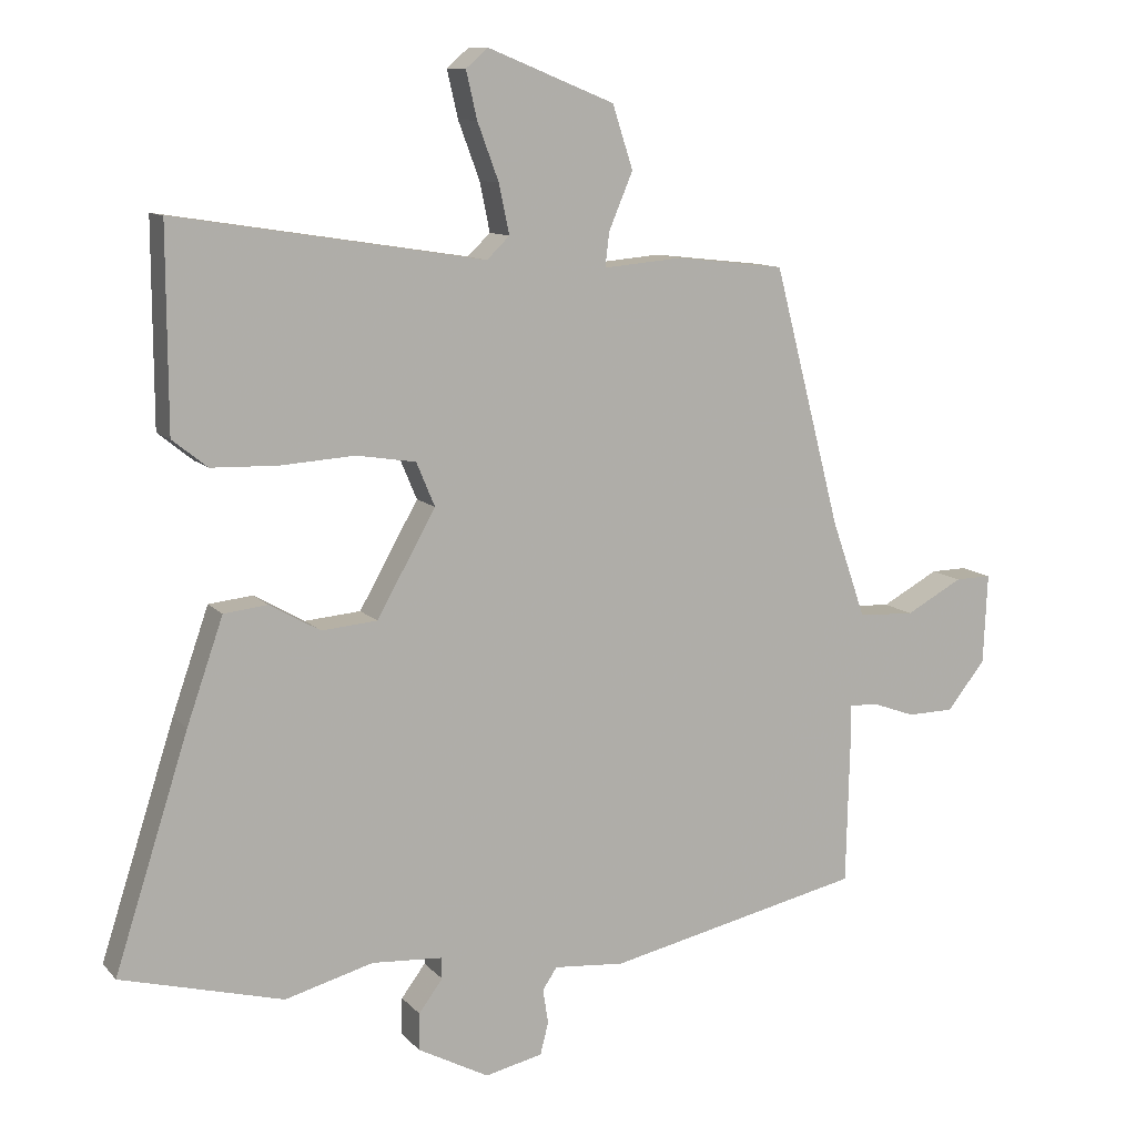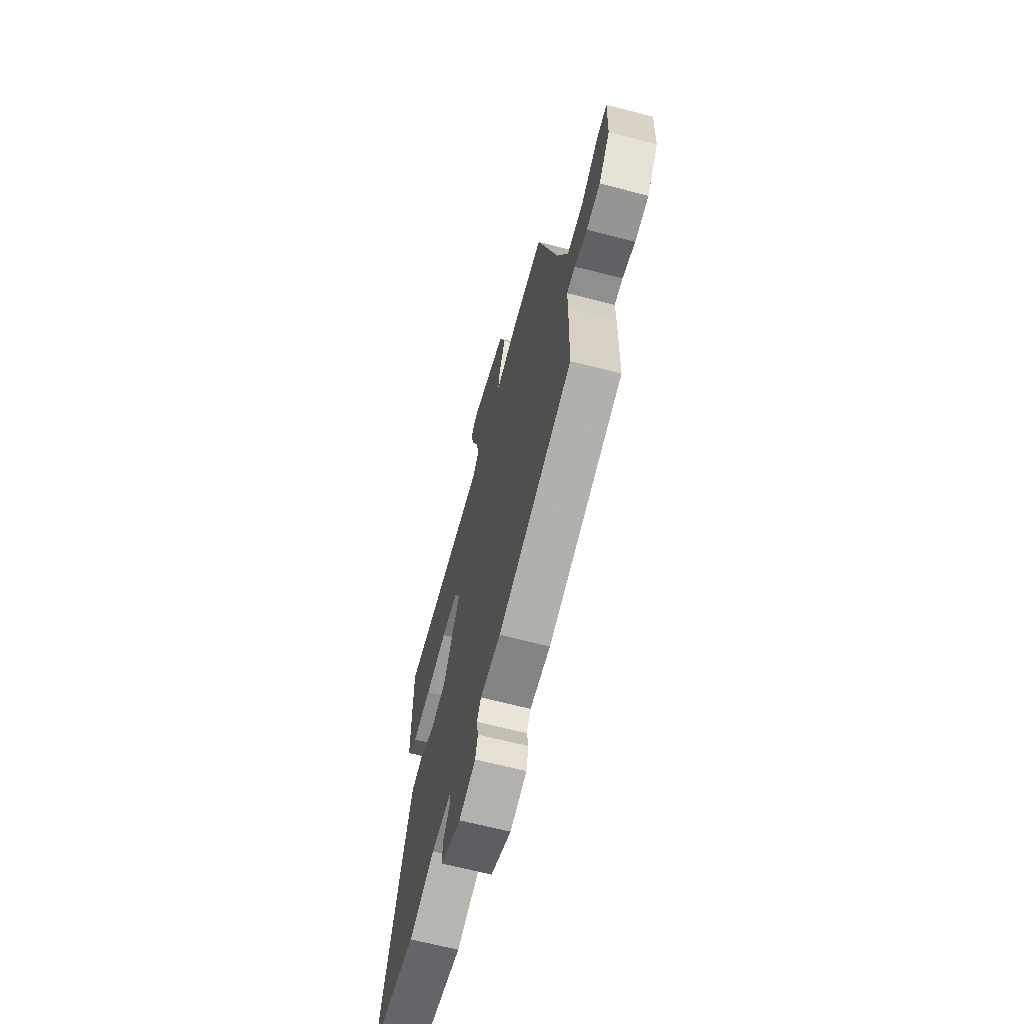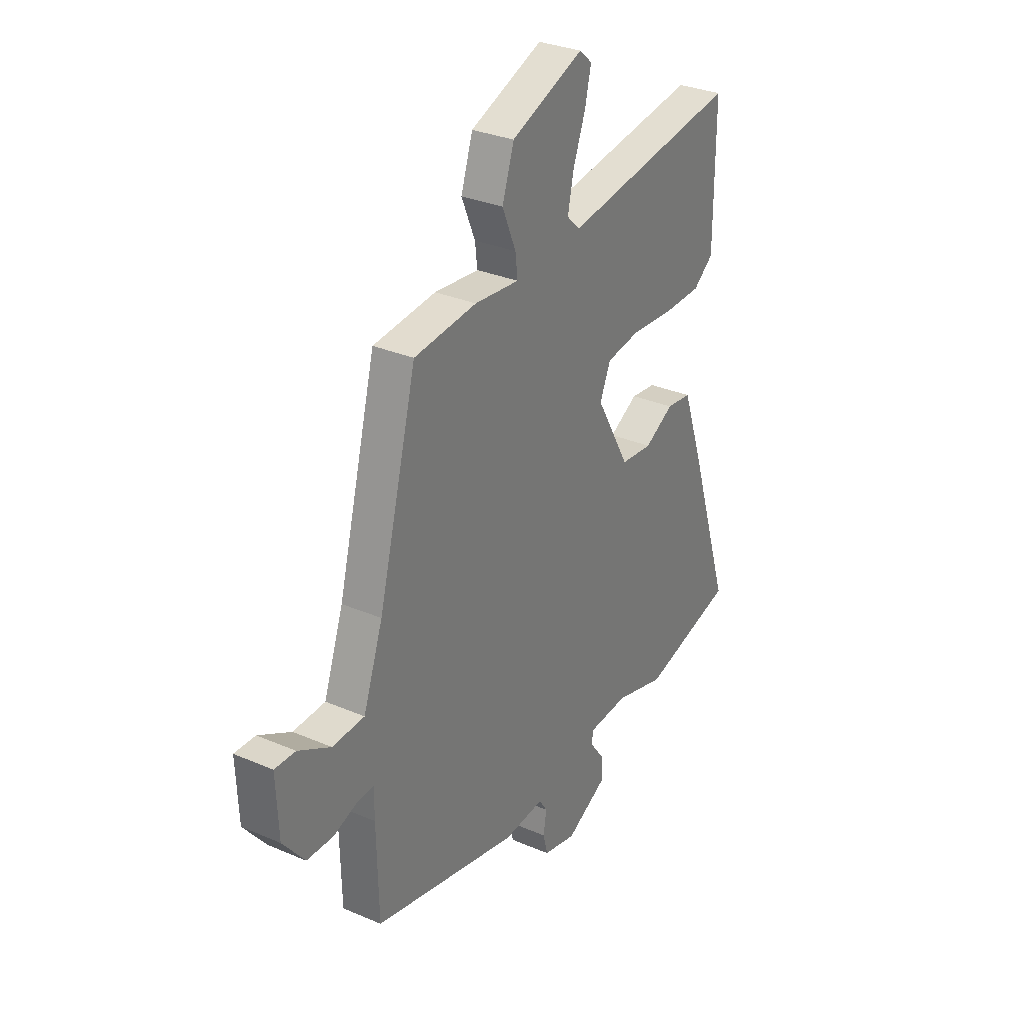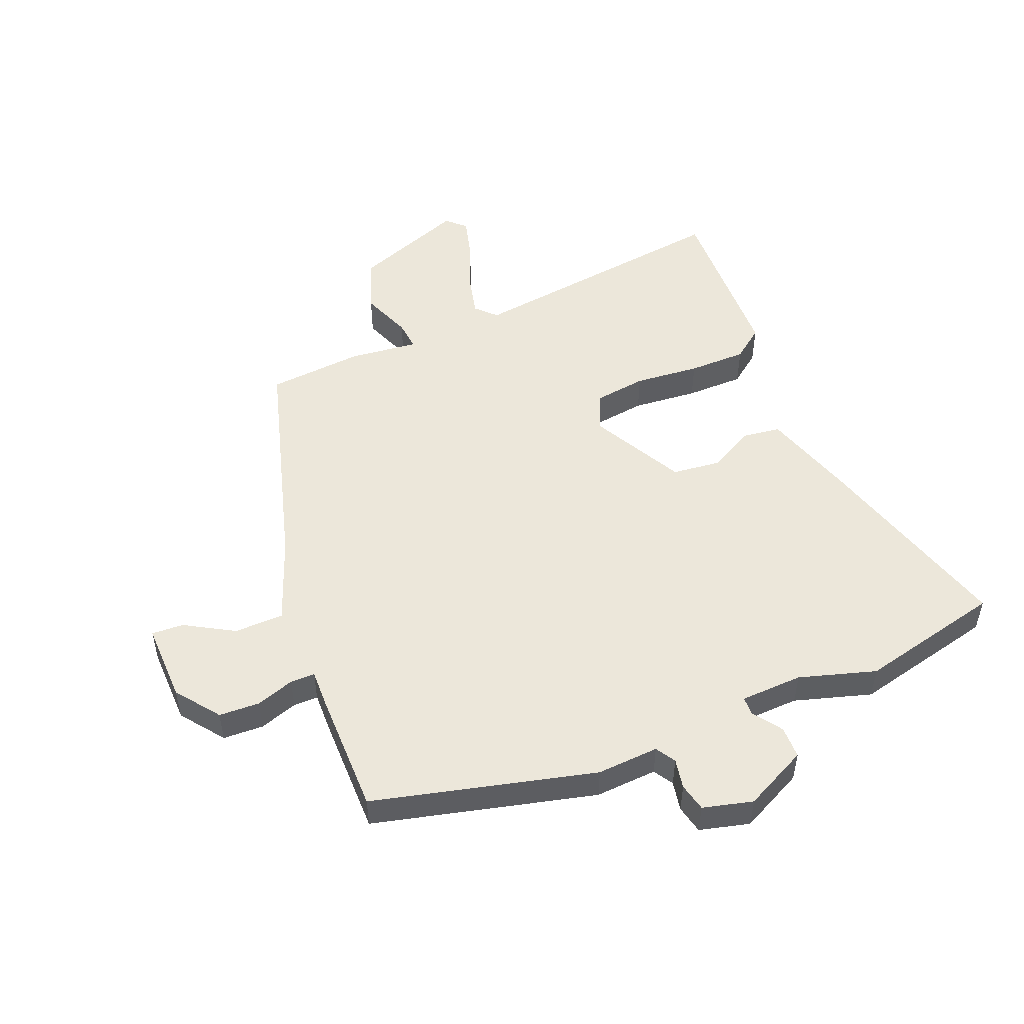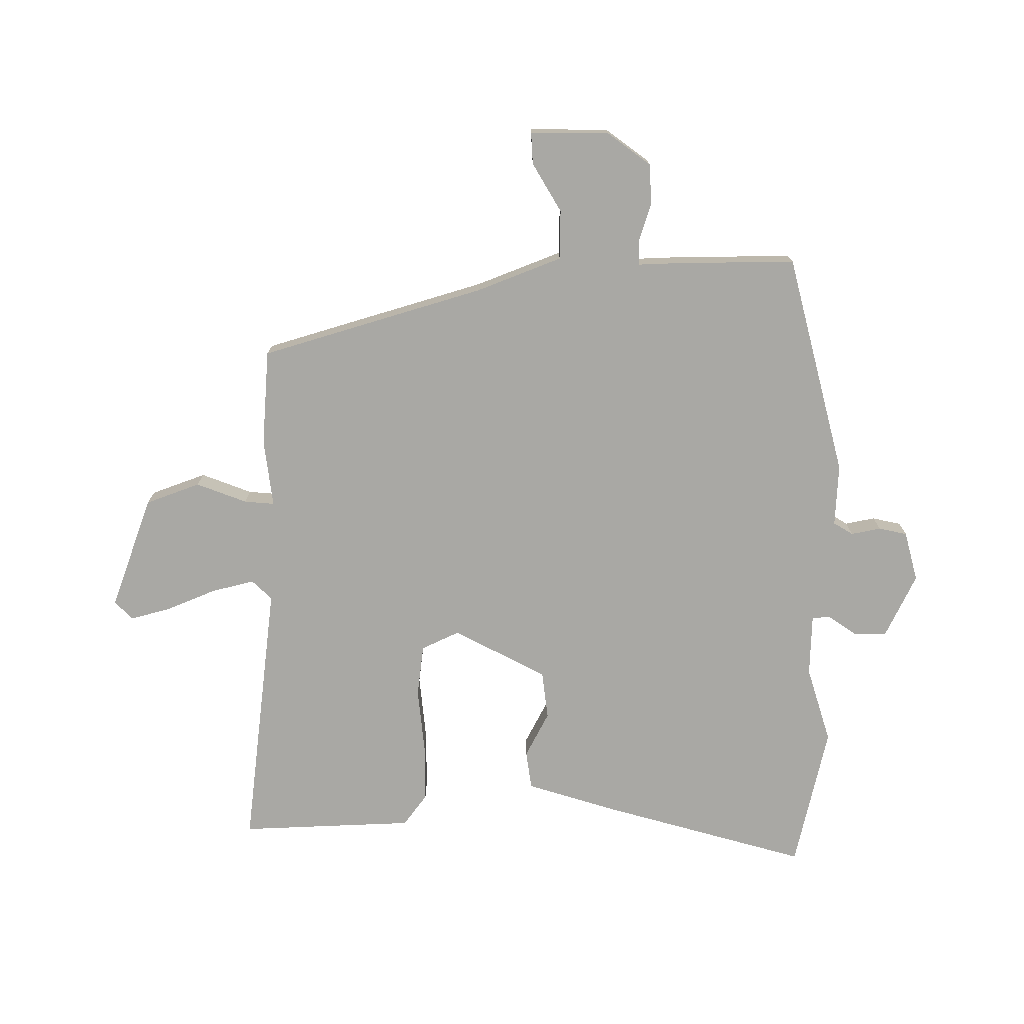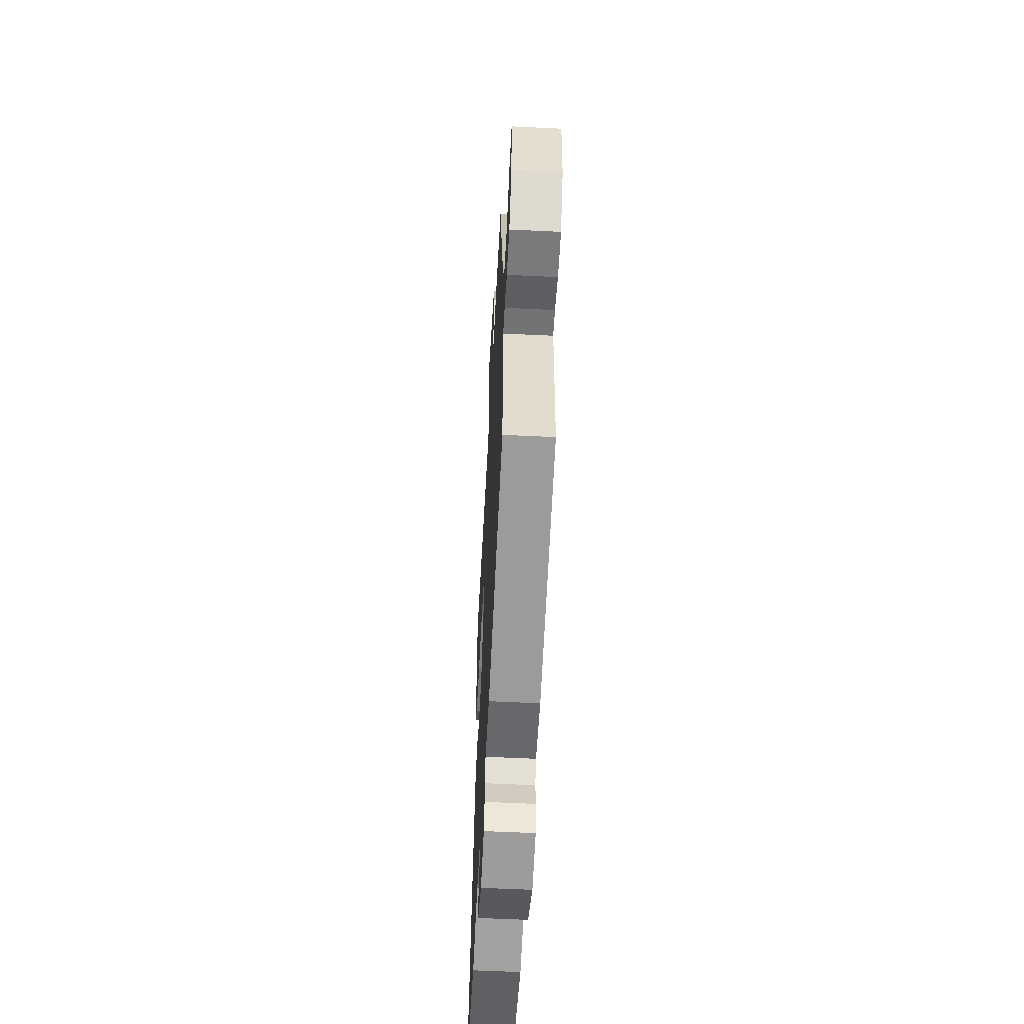
<metadata>
{"format":"obj","ext":"obj","renderer":"f3d","projection":"perspective","resolution":1024,"background":"white","views":[{"elev":10.8,"azim":-23.9,"up":"+Z"},{"elev":-66.5,"azim":75.5,"up":"+Z"},{"elev":30.7,"azim":121.8,"up":"+Z"},{"elev":51.0,"azim":159.3,"up":"+Y"},{"elev":-74.9,"azim":92.2,"up":"+Y"},{"elev":-57.4,"azim":87.1,"up":"+Z"}]}
</metadata>
<code>
v -0.39 0.07 -0.529
v -0.627 0.07 -0.466
v -0.519 0.07 -0.129
v -0.466 0.07 0.023
v -0.402 0.07 0.03
v -0.328 0.07 -0.012
v -0.247 0.07 -0.005
v -0.161 0.07 0.147
v -0.188 0.07 0.211
v -0.274 0.07 0.225
v -0.383 0.07 0.218
v -0.48 0.07 0.221
v -0.531 0.07 0.262
v -0.532 0.07 0.553
v -0.082 0.07 0.482
v -0.049 0.07 0.514
v -0.064 0.07 0.586
v -0.095 0.07 0.669
v -0.111 0.07 0.738
v -0.079 0.07 0.766
v 0.106 0.07 0.691
v 0.136 0.07 0.599
v 0.101 0.07 0.516
v 0.095 0.07 0.466
v 0.209 0.07 0.476
v 0.369 0.07 0.458
v 0.467 0.07 0.081
v 0.517 0.07 -0.062
v 0.599 0.07 -0.066
v 0.682 0.07 -0.021
v 0.735 0.07 -0.02
v 0.729 0.07 -0.152
v 0.673 0.07 -0.222
v 0.605 0.07 -0.223
v 0.542 0.07 -0.2
v 0.501 0.07 -0.199
v 0.501 0.07 -0.264
v 0.496 0.07 -0.467
v 0.123 0.07 -0.549
v 0.02 0.07 -0.54
v -0.001 0.07 -0.572
v 0.007 0.07 -0.622
v -0.005 0.07 -0.669
v -0.089 0.07 -0.688
v -0.193 0.07 -0.633
v -0.192 0.07 -0.579
v -0.157 0.07 -0.532
v -0.157 0.07 -0.501
v -0.261 0.07 -0.494
v -0.39 0 -0.529
v -0.627 0 -0.466
v -0.519 0 -0.129
v -0.466 0 0.023
v -0.402 0 0.03
v -0.328 0 -0.012
v -0.247 0 -0.005
v -0.161 0 0.147
v -0.188 0 0.211
v -0.274 0 0.225
v -0.383 0 0.218
v -0.48 0 0.221
v -0.531 0 0.262
v -0.532 0 0.553
v -0.082 0 0.482
v -0.049 0 0.514
v -0.064 0 0.586
v -0.095 0 0.669
v -0.111 0 0.738
v -0.079 0 0.766
v 0.106 0 0.691
v 0.136 0 0.599
v 0.101 0 0.516
v 0.095 0 0.466
v 0.209 0 0.476
v 0.369 0 0.458
v 0.467 0 0.081
v 0.517 0 -0.062
v 0.599 0 -0.066
v 0.682 0 -0.021
v 0.735 0 -0.02
v 0.729 0 -0.152
v 0.673 0 -0.222
v 0.605 0 -0.223
v 0.542 0 -0.2
v 0.501 0 -0.199
v 0.501 0 -0.264
v 0.496 0 -0.467
v 0.123 0 -0.549
v 0.02 0 -0.54
v -0.001 0 -0.572
v 0.007 0 -0.622
v -0.005 0 -0.669
v -0.089 0 -0.688
v -0.193 0 -0.633
v -0.192 0 -0.579
v -0.157 0 -0.532
v -0.157 0 -0.501
v -0.261 0 -0.494
f 44 45 46 47
f 44 47 48
f 41 42 43 44
f 40 41 44 48
f 39 40 48
f 36 37 38 39
f 36 39 48
f 32 33 34 35
f 32 35 36
f 29 30 31 32
f 28 29 32 36
f 27 28 36 48
f 24 25 26 27
f 20 21 22 23
f 20 23 24
f 17 18 19 20
f 16 17 20 24
f 15 16 24 27
f 10 11 12 13
f 10 13 14 15
f 3 4 5 6
f 3 6 7
f 49 1 2 3
f 49 3 7
f 48 49 7 8
f 27 48 8
f 15 27 8 9
f 9 10 15
f 96 95 94 93
f 97 96 93
f 93 92 91 90
f 97 93 90 89
f 97 89 88
f 88 87 86 85
f 97 88 85
f 84 83 82 81
f 85 84 81
f 81 80 79 78
f 85 81 78 77
f 97 85 77 76
f 76 75 74 73
f 72 71 70 69
f 73 72 69
f 69 68 67 66
f 73 69 66 65
f 76 73 65 64
f 62 61 60 59
f 64 63 62 59
f 55 54 53 52
f 56 55 52
f 52 51 50 98
f 56 52 98
f 57 56 98 97
f 57 97 76
f 58 57 76 64
f 64 59 58
f 1 50 51 2
f 2 51 52 3
f 3 52 53 4
f 4 53 54 5
f 5 54 55 6
f 6 55 56 7
f 7 56 57 8
f 8 57 58 9
f 9 58 59 10
f 10 59 60 11
f 11 60 61 12
f 12 61 62 13
f 13 62 63 14
f 14 63 64 15
f 15 64 65 16
f 16 65 66 17
f 17 66 67 18
f 18 67 68 19
f 19 68 69 20
f 20 69 70 21
f 21 70 71 22
f 22 71 72 23
f 23 72 73 24
f 24 73 74 25
f 25 74 75 26
f 26 75 76 27
f 27 76 77 28
f 28 77 78 29
f 29 78 79 30
f 30 79 80 31
f 31 80 81 32
f 32 81 82 33
f 33 82 83 34
f 34 83 84 35
f 35 84 85 36
f 36 85 86 37
f 37 86 87 38
f 38 87 88 39
f 39 88 89 40
f 40 89 90 41
f 41 90 91 42
f 42 91 92 43
f 43 92 93 44
f 44 93 94 45
f 45 94 95 46
f 46 95 96 47
f 47 96 97 48
f 48 97 98 49
f 49 98 50 1

</code>
